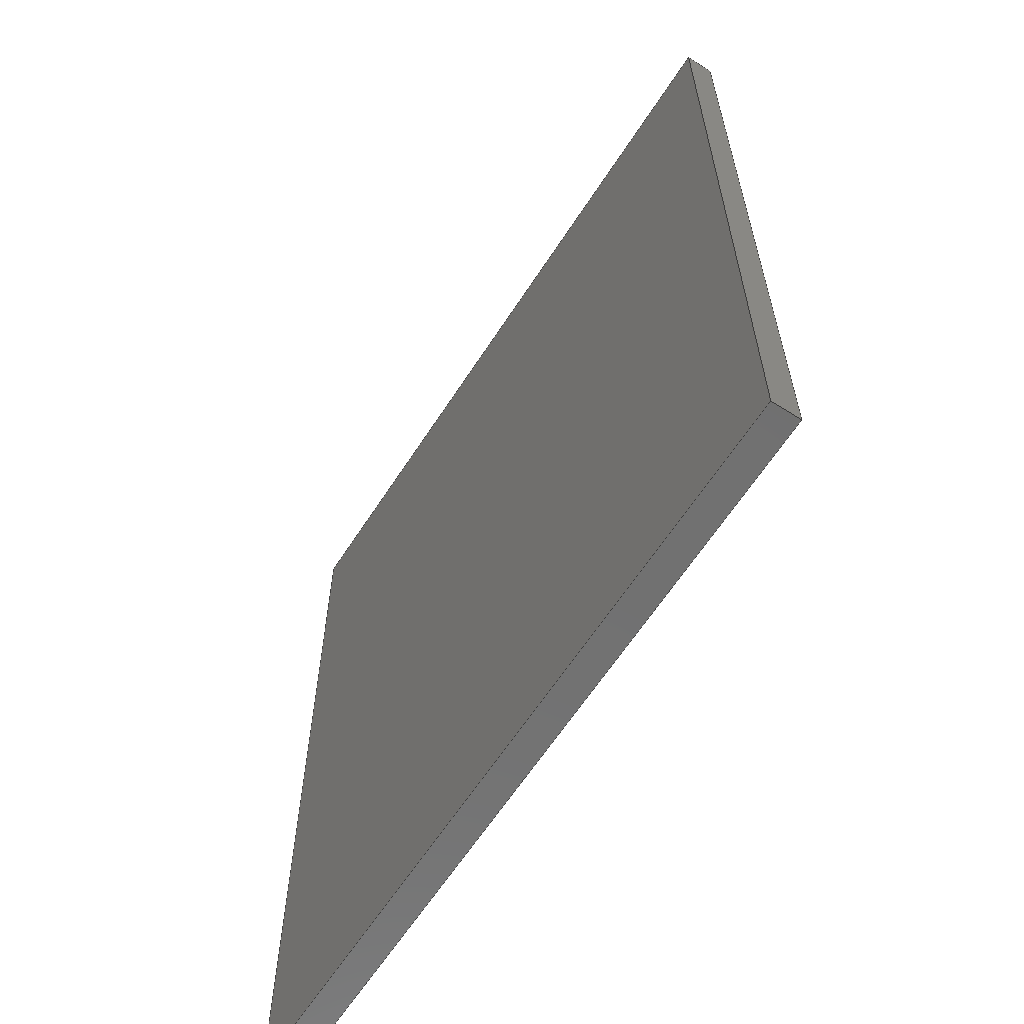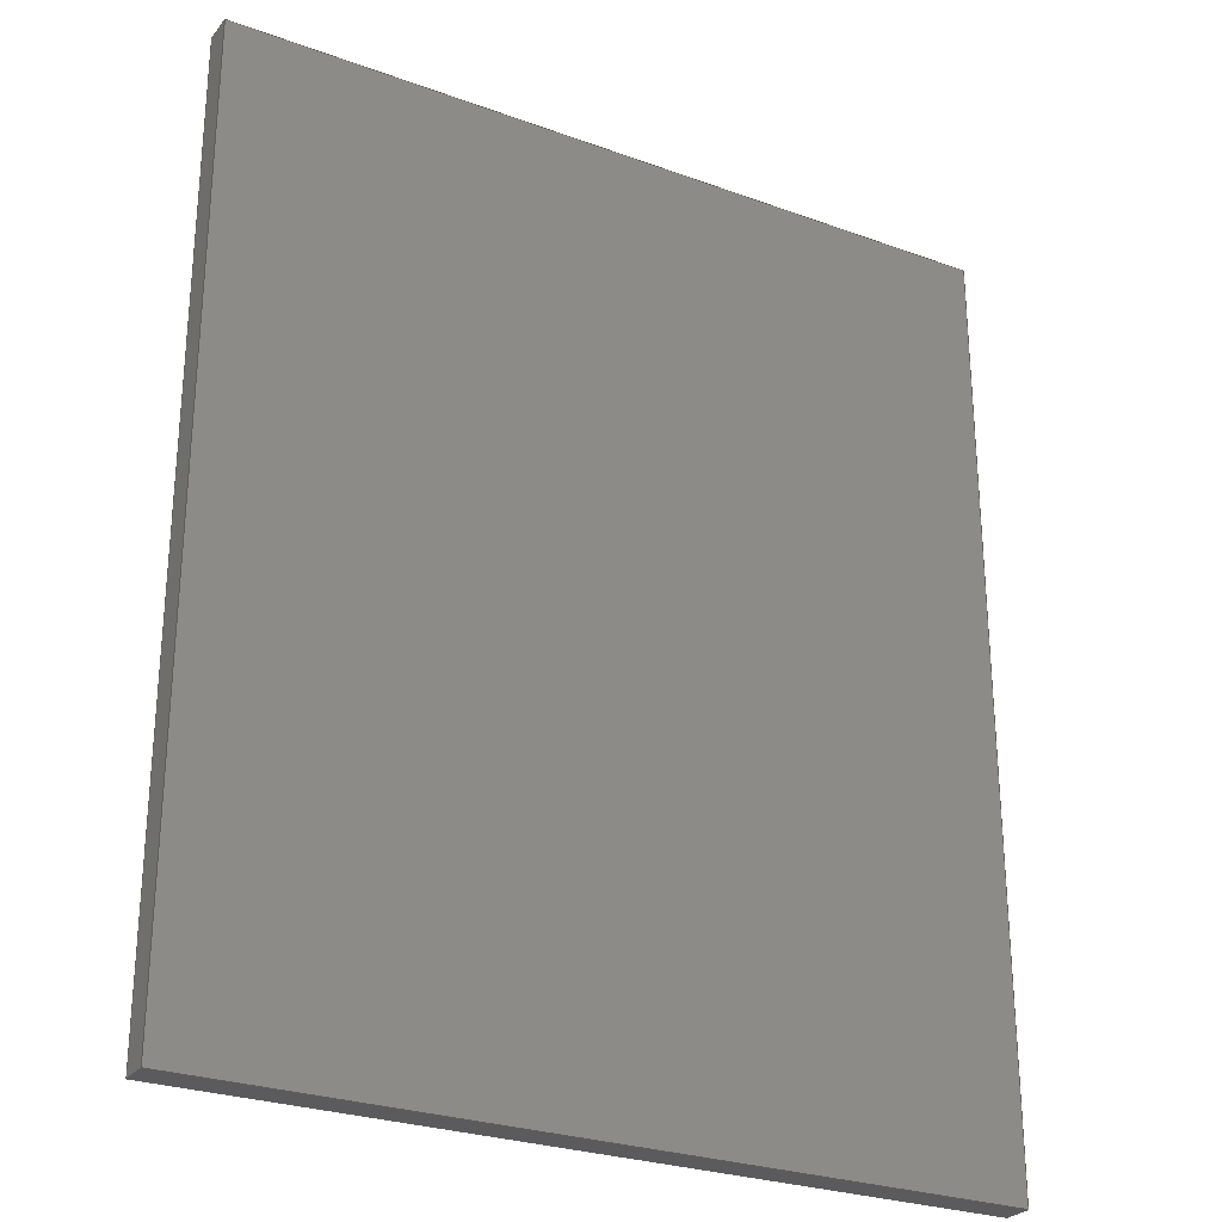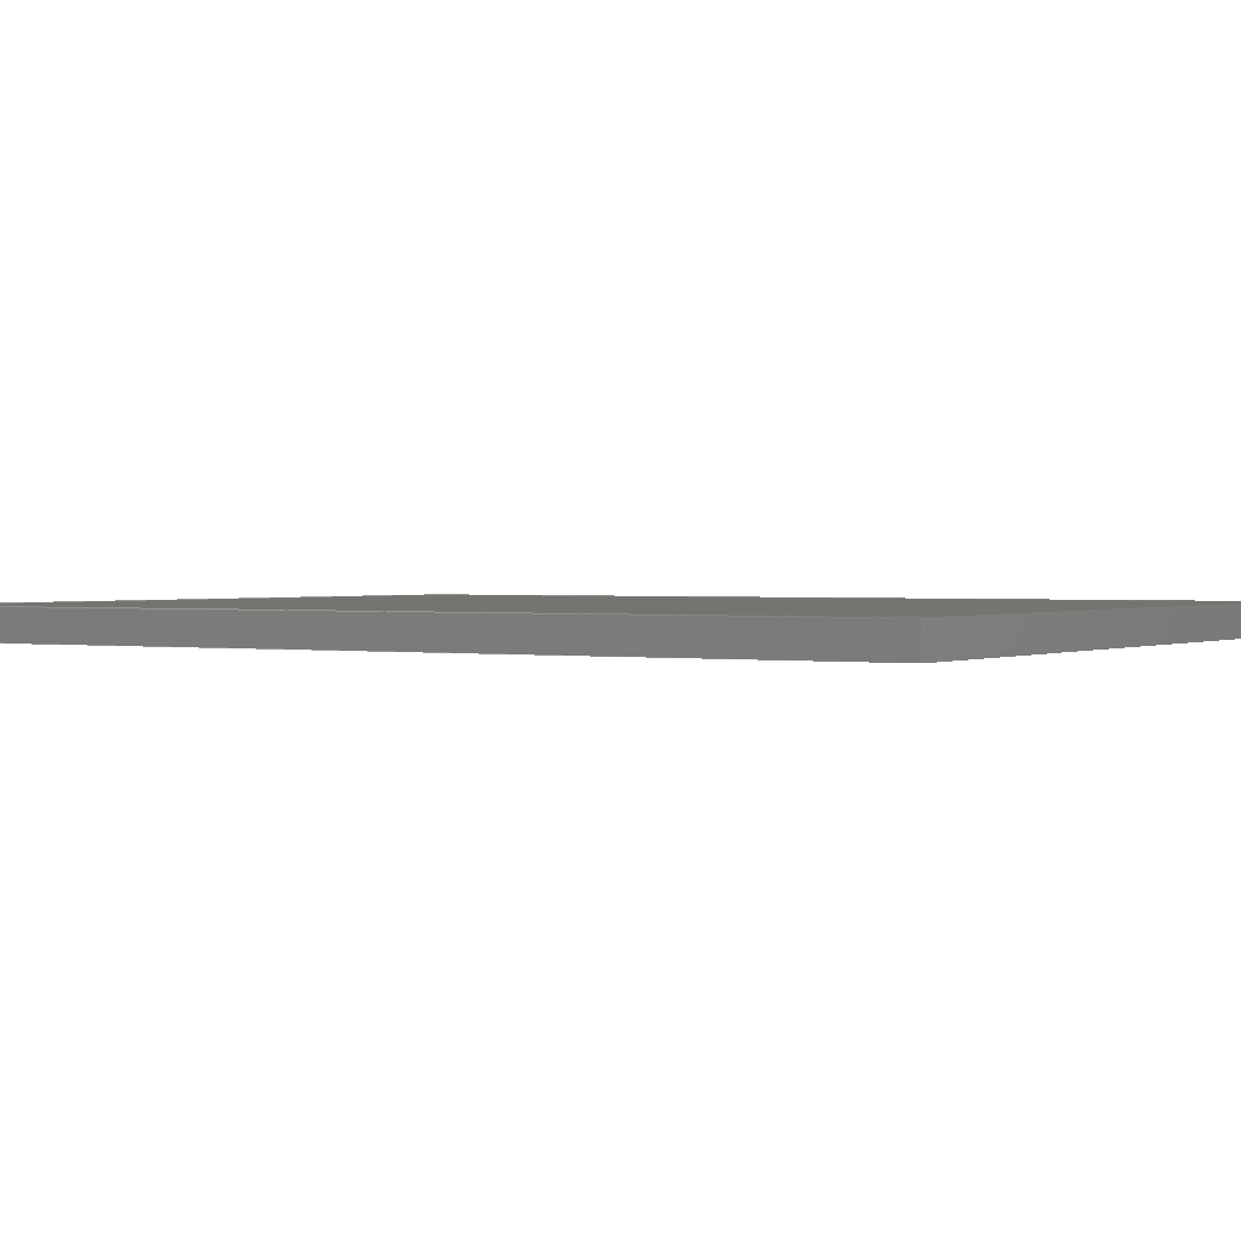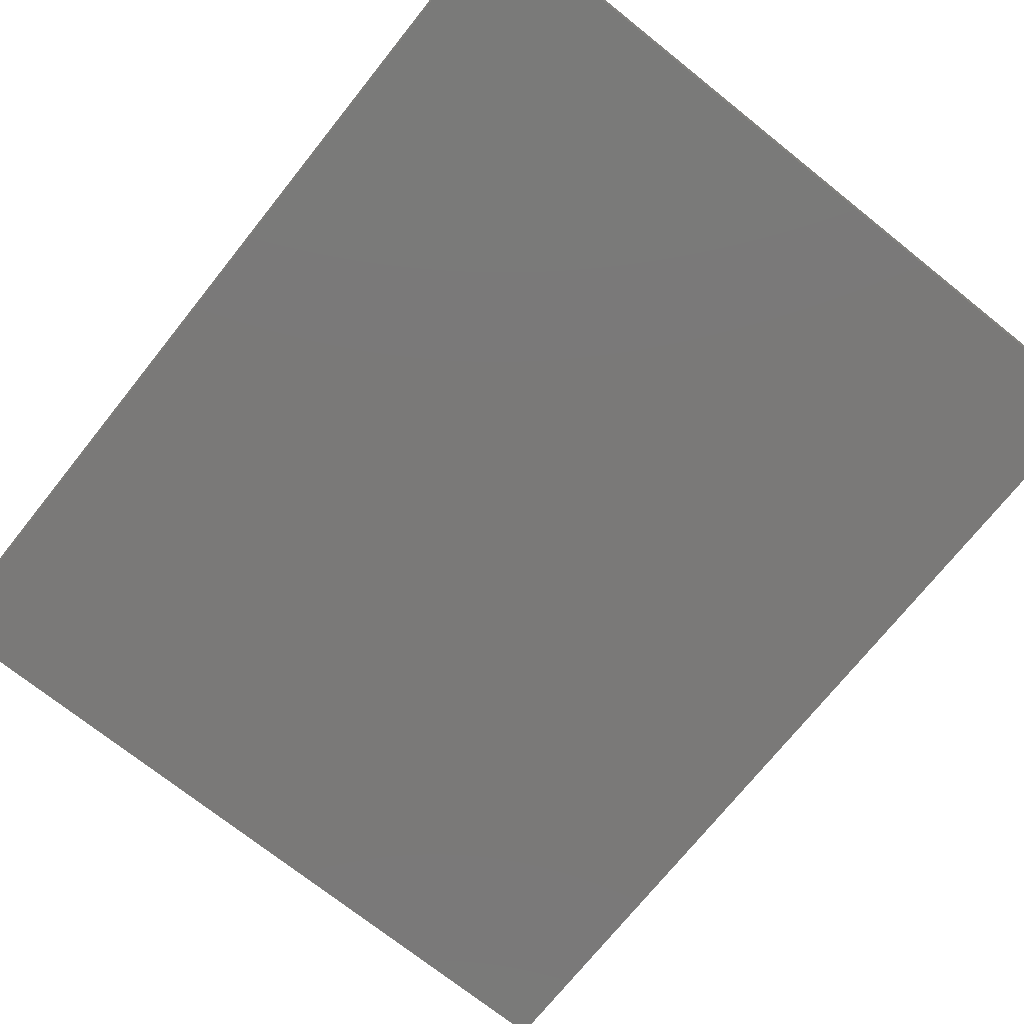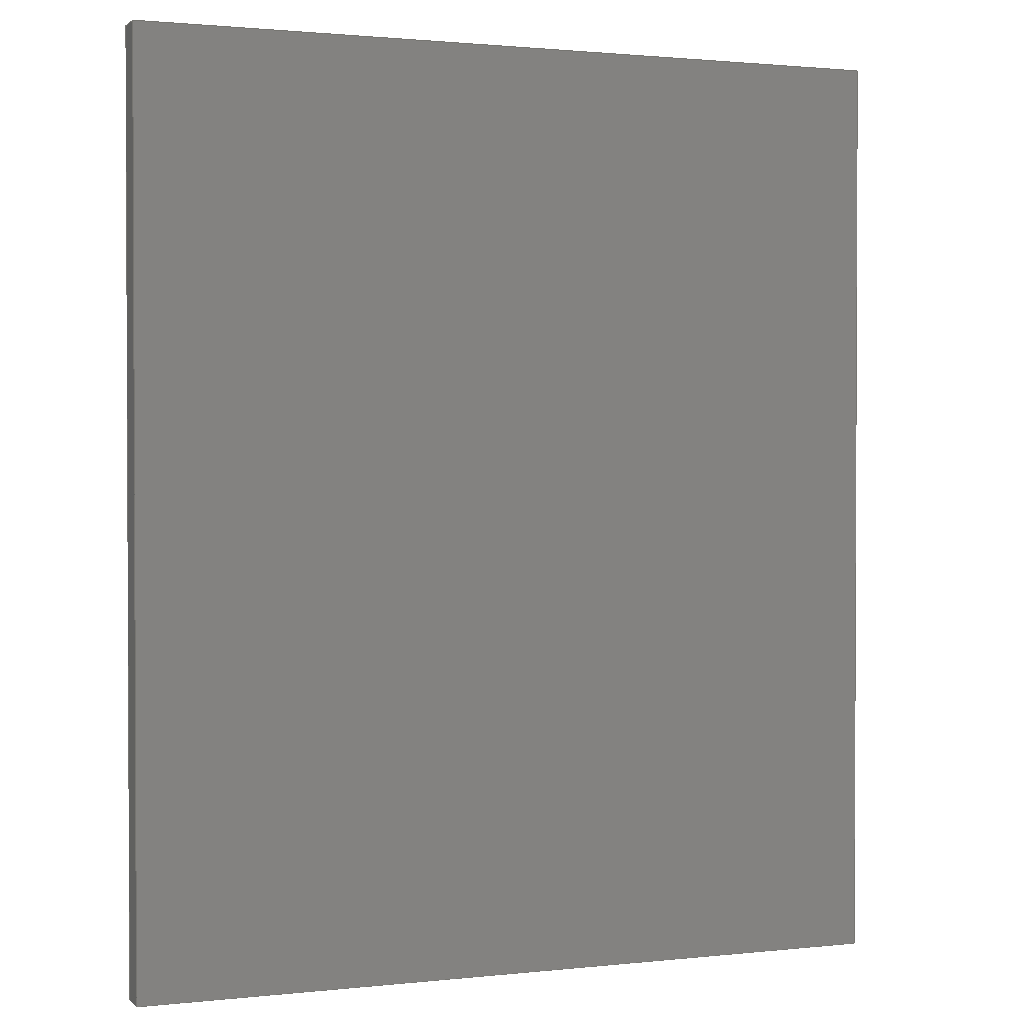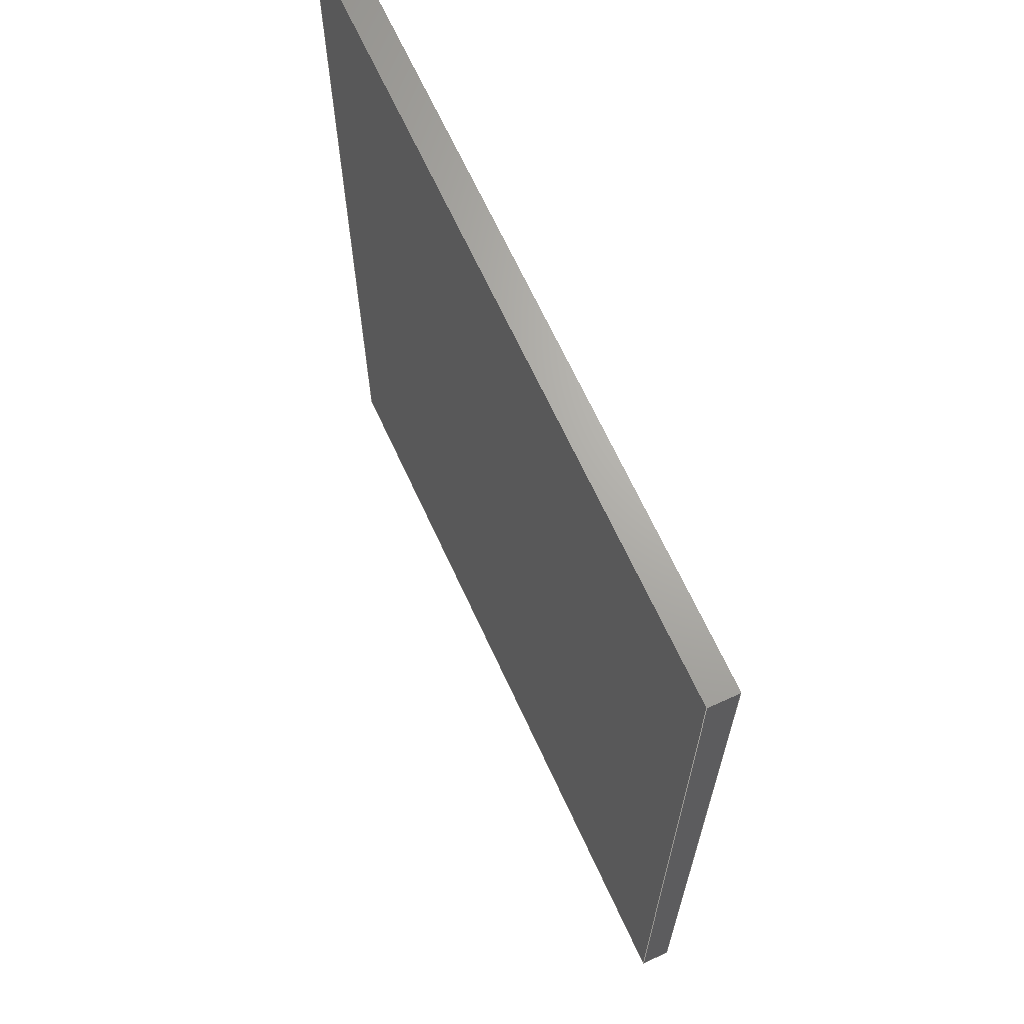
<metadata>
{"format":"step","ext":"step","renderer":"f3d","projection":"perspective","resolution":1024,"background":"white","views":[{"elev":-62.8,"azim":-122.8,"up":"+Z"},{"elev":-27.0,"azim":150.5,"up":"+Z"},{"elev":1.3,"azim":-58.8,"up":"+Y"},{"elev":-72.5,"azim":-38.6,"up":"+Y"},{"elev":1.4,"azim":-21.7,"up":"+Z"},{"elev":67.1,"azim":65.3,"up":"+Z"}]}
</metadata>
<code>
ISO-10303-21;
DATA;
#1=MECHANICAL_DESIGN_GEOMETRIC_PRESENTATION_REPRESENTATION('',(#4),#174);
#2=SHAPE_REPRESENTATION_RELATIONSHIP('SRR','None',#181,#3);
#3=ADVANCED_BREP_SHAPE_REPRESENTATION('',(#5),#173);
#4=STYLED_ITEM('',(#191),#5);
#5=MANIFOLD_SOLID_BREP('Body2',#98);
#6=FACE_OUTER_BOUND('',#12,.T.);
#7=FACE_OUTER_BOUND('',#13,.T.);
#8=FACE_OUTER_BOUND('',#14,.T.);
#9=FACE_OUTER_BOUND('',#15,.T.);
#10=FACE_OUTER_BOUND('',#16,.T.);
#11=FACE_OUTER_BOUND('',#17,.T.);
#12=EDGE_LOOP('',(#62,#63,#64,#65));
#13=EDGE_LOOP('',(#66,#67,#68,#69));
#14=EDGE_LOOP('',(#70,#71,#72,#73));
#15=EDGE_LOOP('',(#74,#75,#76,#77));
#16=EDGE_LOOP('',(#78,#79,#80,#81));
#17=EDGE_LOOP('',(#82,#83,#84,#85));
#18=LINE('',#148,#30);
#19=LINE('',#150,#31);
#20=LINE('',#152,#32);
#21=LINE('',#153,#33);
#22=LINE('',#156,#34);
#23=LINE('',#158,#35);
#24=LINE('',#159,#36);
#25=LINE('',#162,#37);
#26=LINE('',#164,#38);
#27=LINE('',#165,#39);
#28=LINE('',#167,#40);
#29=LINE('',#168,#41);
#30=VECTOR('',#122,1);
#31=VECTOR('',#123,1);
#32=VECTOR('',#124,1);
#33=VECTOR('',#125,1);
#34=VECTOR('',#128,1);
#35=VECTOR('',#129,1);
#36=VECTOR('',#130,1);
#37=VECTOR('',#133,1);
#38=VECTOR('',#134,1);
#39=VECTOR('',#135,1);
#40=VECTOR('',#138,1);
#41=VECTOR('',#139,1);
#42=VERTEX_POINT('',#146);
#43=VERTEX_POINT('',#147);
#44=VERTEX_POINT('',#149);
#45=VERTEX_POINT('',#151);
#46=VERTEX_POINT('',#155);
#47=VERTEX_POINT('',#157);
#48=VERTEX_POINT('',#161);
#49=VERTEX_POINT('',#163);
#50=EDGE_CURVE('',#42,#43,#18,.T.);
#51=EDGE_CURVE('',#42,#44,#19,.T.);
#52=EDGE_CURVE('',#45,#44,#20,.T.);
#53=EDGE_CURVE('',#43,#45,#21,.T.);
#54=EDGE_CURVE('',#43,#46,#22,.T.);
#55=EDGE_CURVE('',#47,#45,#23,.T.);
#56=EDGE_CURVE('',#46,#47,#24,.T.);
#57=EDGE_CURVE('',#46,#48,#25,.T.);
#58=EDGE_CURVE('',#49,#47,#26,.T.);
#59=EDGE_CURVE('',#48,#49,#27,.T.);
#60=EDGE_CURVE('',#48,#42,#28,.T.);
#61=EDGE_CURVE('',#44,#49,#29,.T.);
#62=ORIENTED_EDGE('',*,*,#50,.F.);
#63=ORIENTED_EDGE('',*,*,#51,.T.);
#64=ORIENTED_EDGE('',*,*,#52,.F.);
#65=ORIENTED_EDGE('',*,*,#53,.F.);
#66=ORIENTED_EDGE('',*,*,#54,.F.);
#67=ORIENTED_EDGE('',*,*,#53,.T.);
#68=ORIENTED_EDGE('',*,*,#55,.F.);
#69=ORIENTED_EDGE('',*,*,#56,.F.);
#70=ORIENTED_EDGE('',*,*,#57,.F.);
#71=ORIENTED_EDGE('',*,*,#56,.T.);
#72=ORIENTED_EDGE('',*,*,#58,.F.);
#73=ORIENTED_EDGE('',*,*,#59,.F.);
#74=ORIENTED_EDGE('',*,*,#60,.F.);
#75=ORIENTED_EDGE('',*,*,#59,.T.);
#76=ORIENTED_EDGE('',*,*,#61,.F.);
#77=ORIENTED_EDGE('',*,*,#51,.F.);
#78=ORIENTED_EDGE('',*,*,#61,.T.);
#79=ORIENTED_EDGE('',*,*,#58,.T.);
#80=ORIENTED_EDGE('',*,*,#55,.T.);
#81=ORIENTED_EDGE('',*,*,#52,.T.);
#82=ORIENTED_EDGE('',*,*,#60,.T.);
#83=ORIENTED_EDGE('',*,*,#50,.T.);
#84=ORIENTED_EDGE('',*,*,#54,.T.);
#85=ORIENTED_EDGE('',*,*,#57,.T.);
#86=PLANE('',#112);
#87=PLANE('',#113);
#88=PLANE('',#114);
#89=PLANE('',#115);
#90=PLANE('',#116);
#91=PLANE('',#117);
#92=ADVANCED_FACE('',(#6),#86,.T.);
#93=ADVANCED_FACE('',(#7),#87,.T.);
#94=ADVANCED_FACE('',(#8),#88,.T.);
#95=ADVANCED_FACE('',(#9),#89,.T.);
#96=ADVANCED_FACE('',(#10),#90,.T.);
#97=ADVANCED_FACE('',(#11),#91,.F.);
#98=CLOSED_SHELL('',(#92,#93,#94,#95,#96,#97));
#99=DERIVED_UNIT_ELEMENT(#101,1);
#100=DERIVED_UNIT_ELEMENT(#176,3);
#101=(
MASS_UNIT()
NAMED_UNIT(*)
SI_UNIT(.KILO.,.GRAM.)
);
#102=DERIVED_UNIT((#99,#100));
#103=MEASURE_REPRESENTATION_ITEM('density measure',
POSITIVE_RATIO_MEASURE(7850),#102);
#104=PROPERTY_DEFINITION_REPRESENTATION(#109,#106);
#105=PROPERTY_DEFINITION_REPRESENTATION(#110,#107);
#106=REPRESENTATION('material name',(#108),#173);
#107=REPRESENTATION('density',(#103),#173);
#108=DESCRIPTIVE_REPRESENTATION_ITEM('Steel','Steel');
#109=PROPERTY_DEFINITION('material property','material name',#183);
#110=PROPERTY_DEFINITION('material property','density of part',#183);
#111=AXIS2_PLACEMENT_3D('placement',#144,#118,#119);
#112=AXIS2_PLACEMENT_3D('',#145,#120,#121);
#113=AXIS2_PLACEMENT_3D('',#154,#126,#127);
#114=AXIS2_PLACEMENT_3D('',#160,#131,#132);
#115=AXIS2_PLACEMENT_3D('',#166,#136,#137);
#116=AXIS2_PLACEMENT_3D('',#169,#140,#141);
#117=AXIS2_PLACEMENT_3D('',#170,#142,#143);
#118=DIRECTION('axis',(0,0,1));
#119=DIRECTION('refdir',(1,0,0));
#120=DIRECTION('center_axis',(1.578e-30,0,1));
#121=DIRECTION('ref_axis',(1,0,-1.578e-30));
#122=DIRECTION('',(-1,0,1.578e-30));
#123=DIRECTION('',(0,1,0));
#124=DIRECTION('',(1,0,-1.578e-30));
#125=DIRECTION('',(0,1,0));
#126=DIRECTION('center_axis',(-1,0,1.578e-30));
#127=DIRECTION('ref_axis',(1.578e-30,-2.72e-34,1));
#128=DIRECTION('',(-1.578e-30,2.72e-34,-1));
#129=DIRECTION('',(1.578e-30,-2.72e-34,1));
#130=DIRECTION('',(0,1,0));
#131=DIRECTION('center_axis',(-1.578e-30,0,-1));
#132=DIRECTION('ref_axis',(-1,0,1.578e-30));
#133=DIRECTION('',(1,0,-1.578e-30));
#134=DIRECTION('',(-1,0,1.578e-30));
#135=DIRECTION('',(0,1,0));
#136=DIRECTION('center_axis',(1,0,-1.578e-30));
#137=DIRECTION('ref_axis',(-1.578e-30,2.72e-34,-1));
#138=DIRECTION('',(1.578e-30,-2.72e-34,1));
#139=DIRECTION('',(-1.578e-30,2.72e-34,-1));
#140=DIRECTION('center_axis',(0,1,0));
#141=DIRECTION('ref_axis',(0,0,1));
#142=DIRECTION('center_axis',(4.291e-64,1,2.72e-34));
#143=DIRECTION('ref_axis',(1,0,-1.578e-30));
#144=CARTESIAN_POINT('',(0,0,0));
#145=CARTESIAN_POINT('Origin',(12.5,-4.441e-16,30));
#146=CARTESIAN_POINT('',(39.1,-4.441e-16,30));
#147=CARTESIAN_POINT('',(12.5,-4.441e-16,30));
#148=CARTESIAN_POINT('',(39.1,-4.441e-16,30));
#149=CARTESIAN_POINT('',(39.1,1,30));
#150=CARTESIAN_POINT('',(39.1,-4.441e-16,30));
#151=CARTESIAN_POINT('',(12.5,1,30));
#152=CARTESIAN_POINT('',(39.1,1,30));
#153=CARTESIAN_POINT('',(12.5,-4.441e-16,30));
#154=CARTESIAN_POINT('Origin',(12.5,-4.441e-16,-1.836));
#155=CARTESIAN_POINT('',(12.5,-4.441e-16,-1.836));
#156=CARTESIAN_POINT('',(12.5,-4.441e-16,30));
#157=CARTESIAN_POINT('',(12.5,1,-1.836));
#158=CARTESIAN_POINT('',(12.5,1,30));
#159=CARTESIAN_POINT('',(12.5,-4.441e-16,-1.836));
#160=CARTESIAN_POINT('Origin',(39.1,-4.441e-16,-1.836));
#161=CARTESIAN_POINT('',(39.1,-4.441e-16,-1.836));
#162=CARTESIAN_POINT('',(12.5,-4.441e-16,-1.836));
#163=CARTESIAN_POINT('',(39.1,1,-1.836));
#164=CARTESIAN_POINT('',(12.5,1,-1.836));
#165=CARTESIAN_POINT('',(39.1,-4.441e-16,-1.836));
#166=CARTESIAN_POINT('Origin',(39.1,-4.441e-16,30));
#167=CARTESIAN_POINT('',(39.1,-4.441e-16,-1.836));
#168=CARTESIAN_POINT('',(39.1,1,-1.836));
#169=CARTESIAN_POINT('Origin',(25.8,1,14.08));
#170=CARTESIAN_POINT('Origin',(25.8,-4.441e-16,14.08));
#171=UNCERTAINTY_MEASURE_WITH_UNIT(LENGTH_MEASURE(0.001),#175,
'DISTANCE_ACCURACY_VALUE',
'Maximum model space distance between geometric entities at asserted c
onnectivities');
#172=UNCERTAINTY_MEASURE_WITH_UNIT(LENGTH_MEASURE(0.001),#175,
'DISTANCE_ACCURACY_VALUE',
'Maximum model space distance between geometric entities at asserted c
onnectivities');
#173=(
GEOMETRIC_REPRESENTATION_CONTEXT(3)
GLOBAL_UNCERTAINTY_ASSIGNED_CONTEXT((#171))
GLOBAL_UNIT_ASSIGNED_CONTEXT((#175,#177,#178))
REPRESENTATION_CONTEXT('','3D')
);
#174=(
GEOMETRIC_REPRESENTATION_CONTEXT(3)
GLOBAL_UNCERTAINTY_ASSIGNED_CONTEXT((#172))
GLOBAL_UNIT_ASSIGNED_CONTEXT((#175,#177,#178))
REPRESENTATION_CONTEXT('','3D')
);
#175=(
LENGTH_UNIT()
NAMED_UNIT(*)
SI_UNIT(.CENTI.,.METRE.)
);
#176=(
LENGTH_UNIT()
NAMED_UNIT(*)
SI_UNIT($,.METRE.)
);
#177=(
NAMED_UNIT(*)
PLANE_ANGLE_UNIT()
SI_UNIT($,.RADIAN.)
);
#178=(
NAMED_UNIT(*)
SI_UNIT($,.STERADIAN.)
SOLID_ANGLE_UNIT()
);
#179=SHAPE_DEFINITION_REPRESENTATION(#180,#181);
#180=PRODUCT_DEFINITION_SHAPE('',$,#183);
#181=SHAPE_REPRESENTATION('',(#111),#173);
#182=PRODUCT_DEFINITION_CONTEXT('part definition',#187,'design');
#183=PRODUCT_DEFINITION('pojemnik na lalke podloga',
'pojemnik na lalke podloga',#184,#182);
#184=PRODUCT_DEFINITION_FORMATION('',$,#189);
#185=PRODUCT_RELATED_PRODUCT_CATEGORY('pojemnik na lalke podloga',
'pojemnik na lalke podloga',(#189));
#186=APPLICATION_PROTOCOL_DEFINITION('international standard',
'automotive_design',2009,#187);
#187=APPLICATION_CONTEXT(
'Core Data for Automotive Mechanical Design Process');
#188=PRODUCT_CONTEXT('part definition',#187,'mechanical');
#189=PRODUCT('pojemnik na lalke podloga','pojemnik na lalke podloga',$,
(#188));
#190=PRESENTATION_STYLE_ASSIGNMENT((#192));
#191=PRESENTATION_STYLE_ASSIGNMENT((#193));
#192=SURFACE_STYLE_USAGE(.BOTH.,#194);
#193=SURFACE_STYLE_USAGE(.BOTH.,#195);
#194=SURFACE_SIDE_STYLE('',(#196));
#195=SURFACE_SIDE_STYLE('',(#197));
#196=SURFACE_STYLE_FILL_AREA(#198);
#197=SURFACE_STYLE_FILL_AREA(#199);
#198=FILL_AREA_STYLE('Steel - Satin',(#200));
#199=FILL_AREA_STYLE('3D Cherry - Painted',(#201));
#200=FILL_AREA_STYLE_COLOUR('Steel - Satin',#202);
#201=FILL_AREA_STYLE_COLOUR('3D Cherry - Painted',#203);
#202=COLOUR_RGB('Steel - Satin',0.6275,0.6275,0.6275);
#203=COLOUR_RGB('3D Cherry - Painted',0.6314,0.1882,
0.5608);
ENDSEC;
END-ISO-10303-21;

</code>
